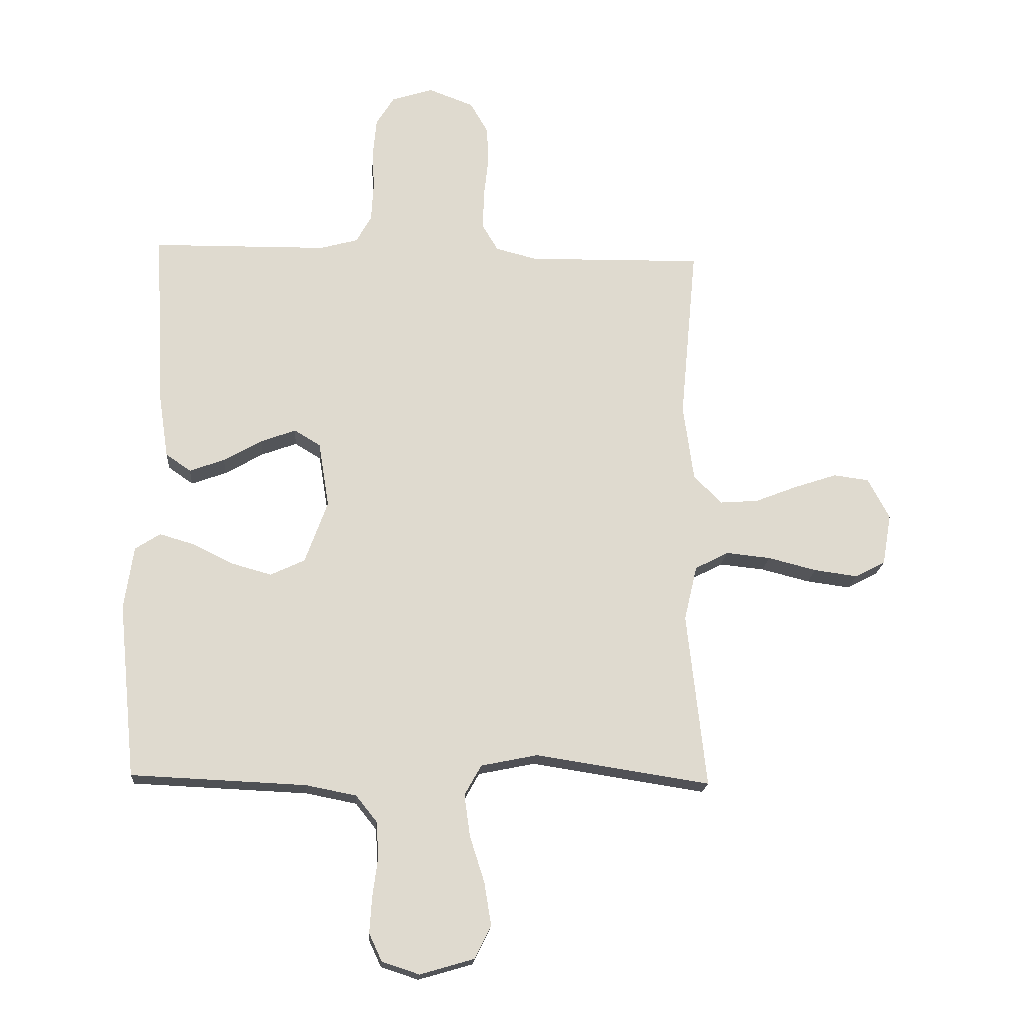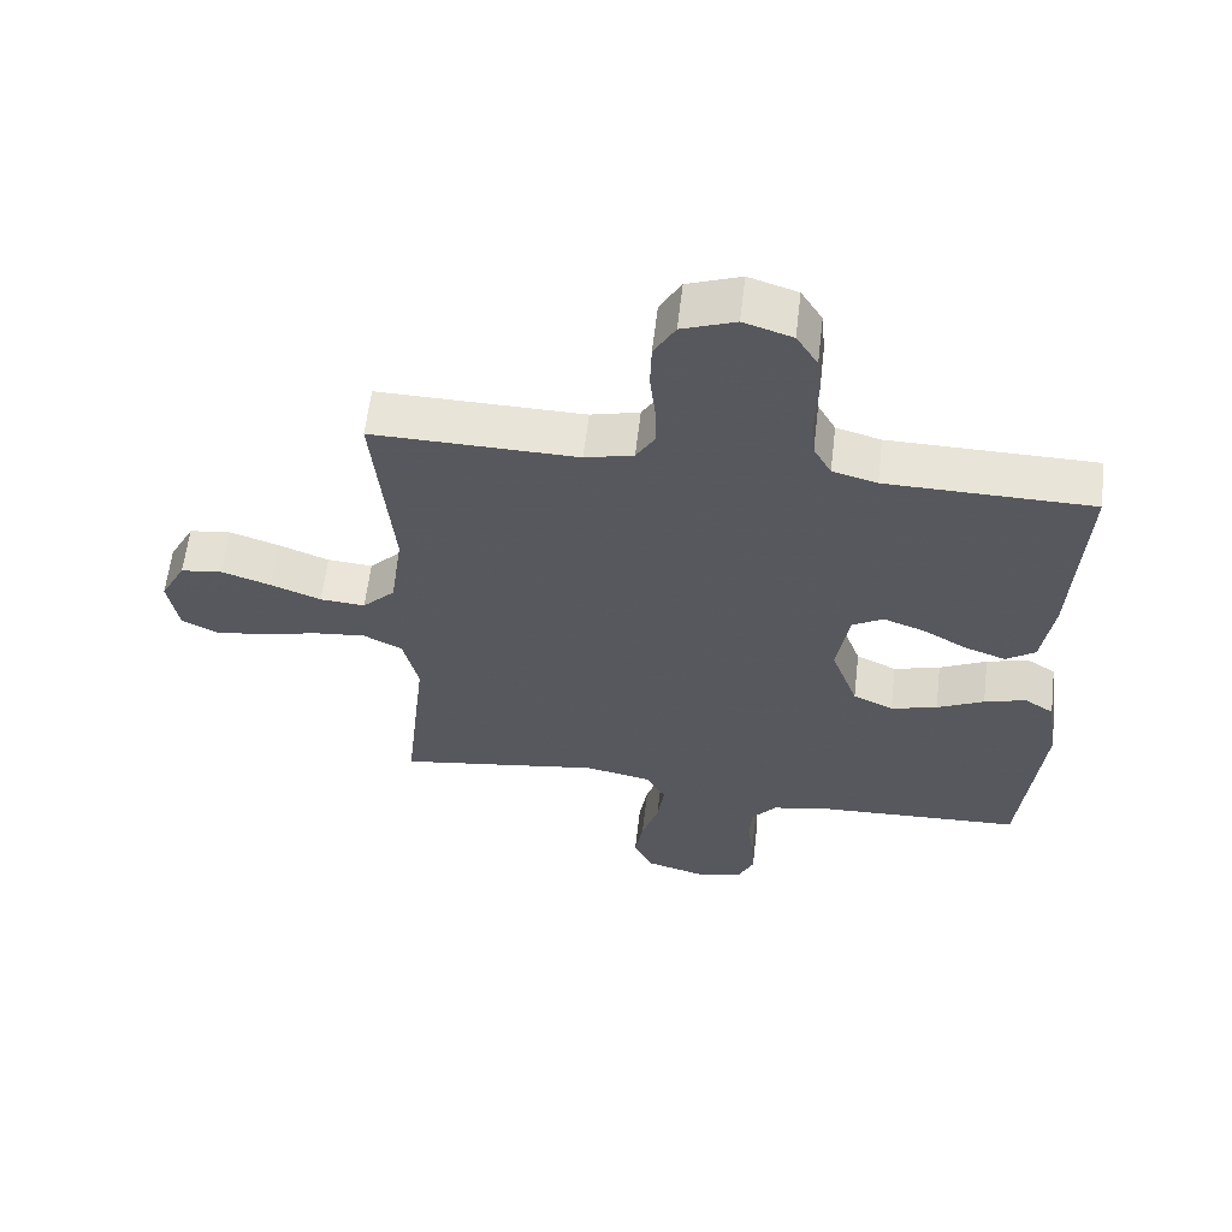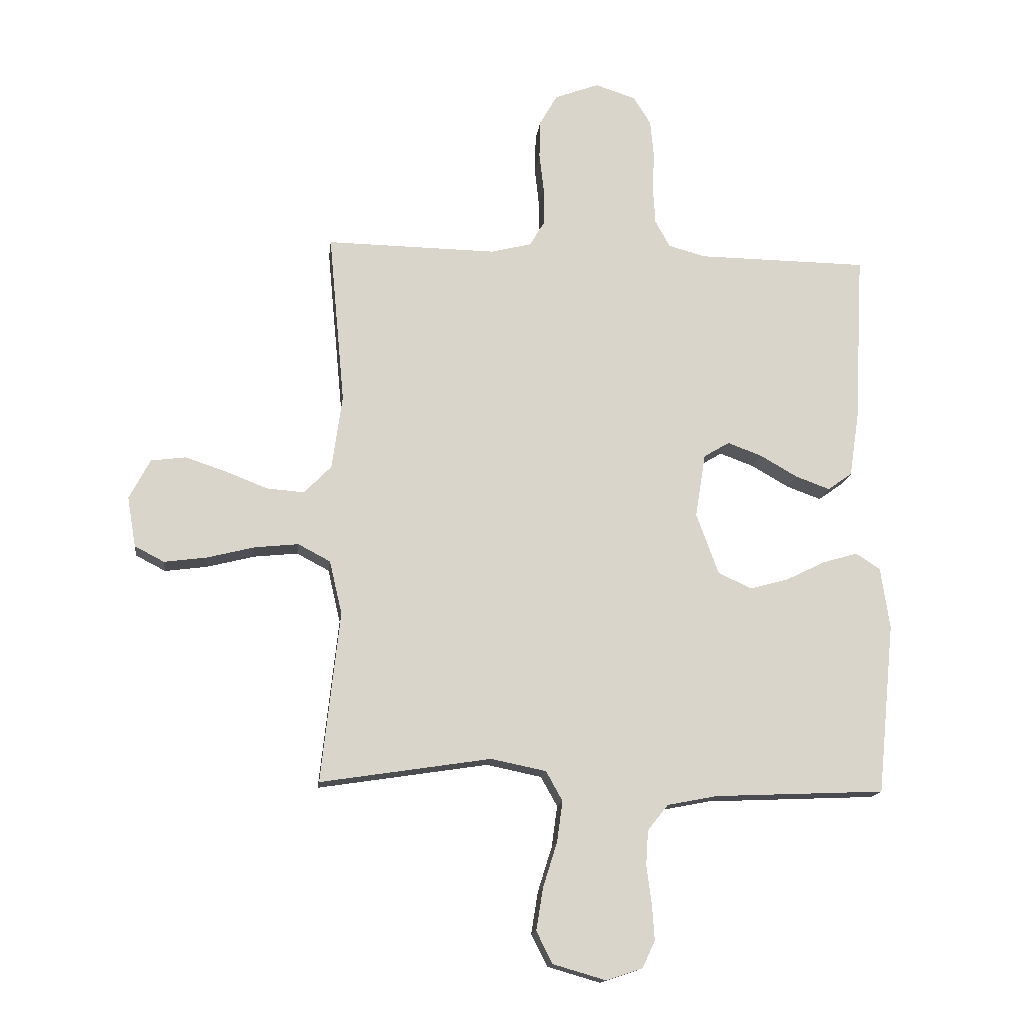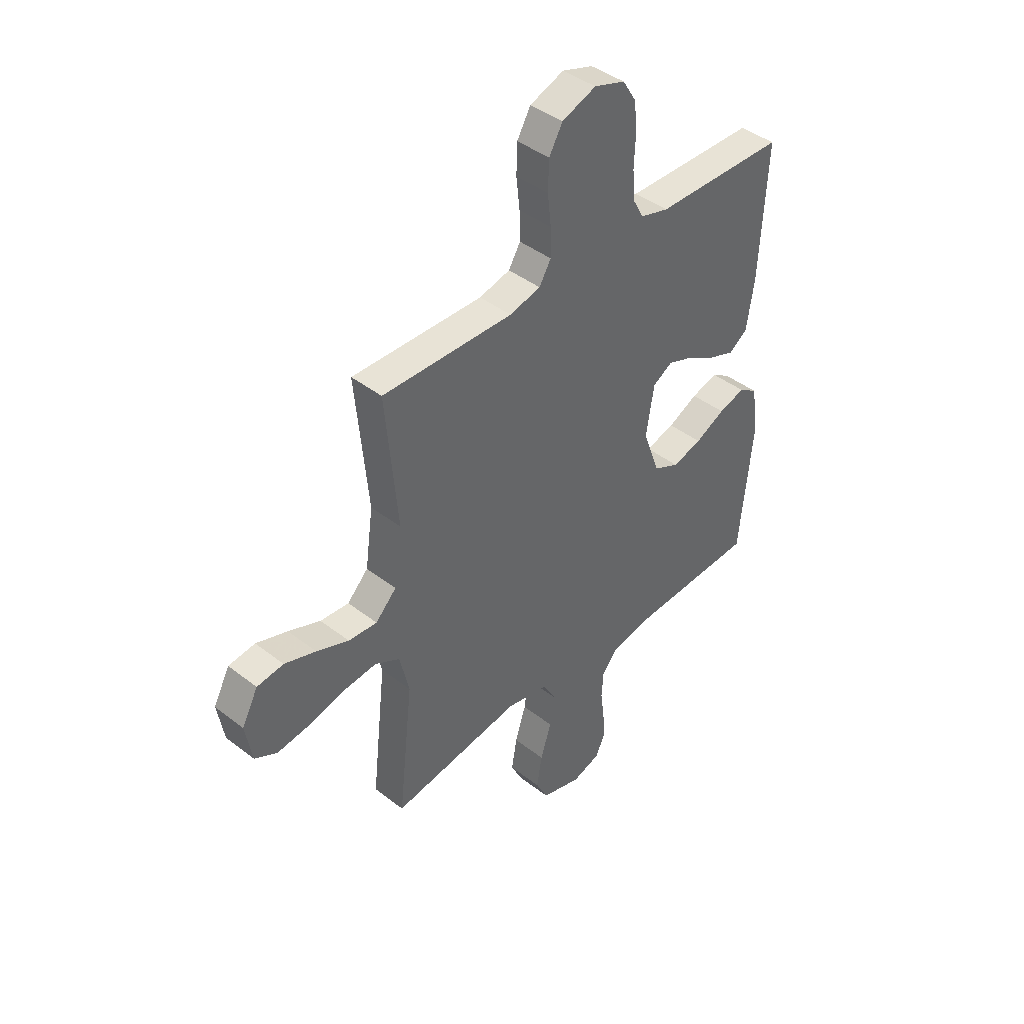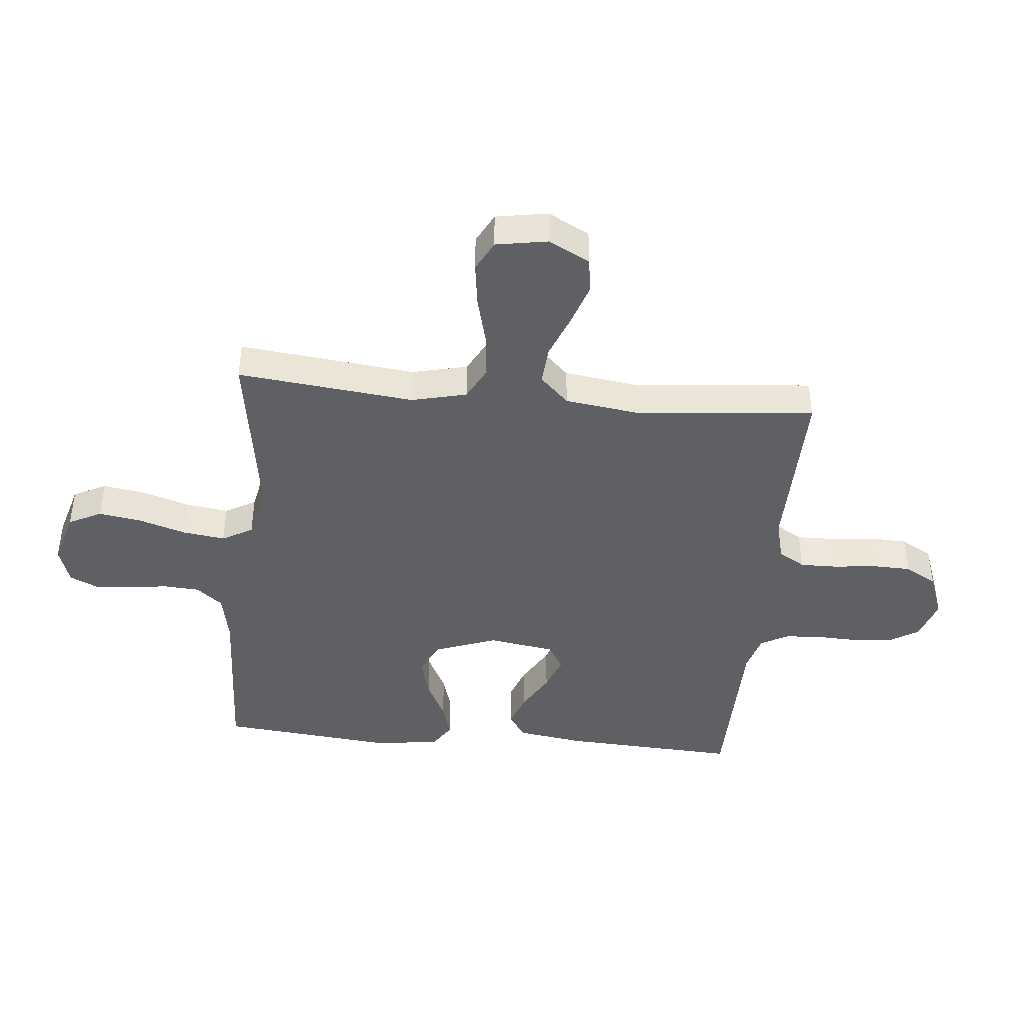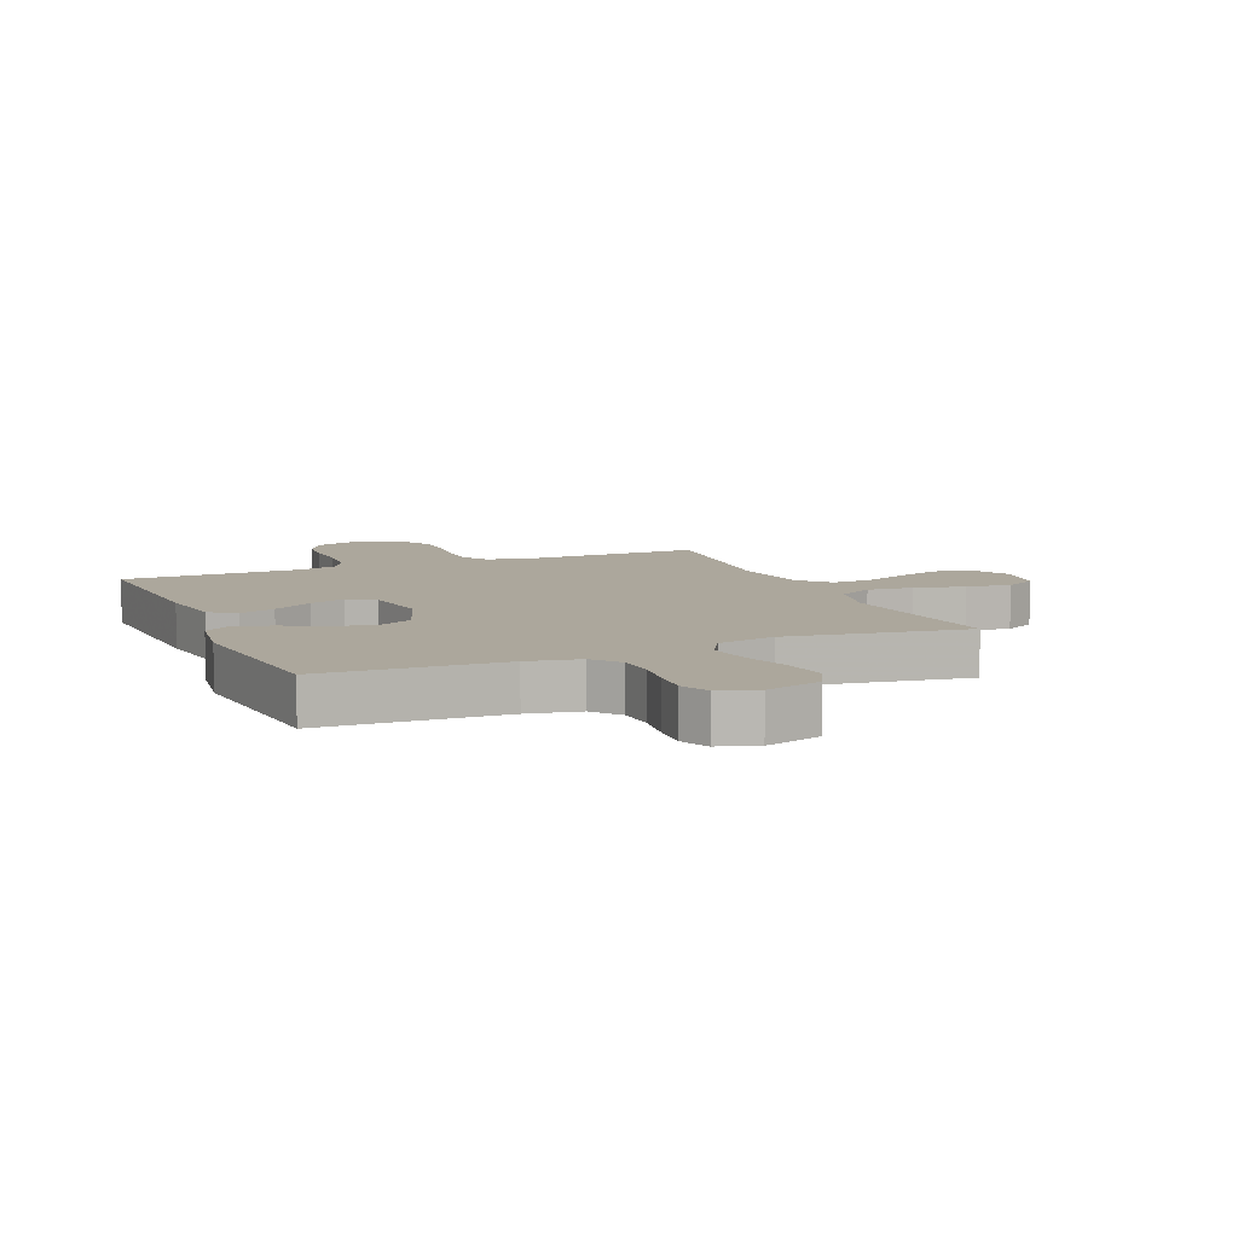
<metadata>
{"format":"obj","ext":"obj","renderer":"f3d","projection":"perspective","resolution":1024,"background":"white","views":[{"elev":-18.6,"azim":175.9,"up":"+Z"},{"elev":60.6,"azim":6.7,"up":"+Z"},{"elev":-14.9,"azim":-6.7,"up":"+Z"},{"elev":42.1,"azim":-47.0,"up":"+Z"},{"elev":-42.6,"azim":-95.4,"up":"+Y"},{"elev":8.4,"azim":157.1,"up":"+Y"}]}
</metadata>
<code>
v -0.5 0.07 0.5
v -0.2 0.07 0.495
v -0.129 0.07 0.513
v -0.102 0.07 0.558
v -0.103 0.07 0.622
v -0.111 0.07 0.693
v -0.109 0.07 0.76
v -0.078 0.07 0.814
v 0 0.07 0.843
v 0.071 0.07 0.82
v 0.102 0.07 0.77
v 0.108 0.07 0.704
v 0.105 0.07 0.634
v 0.109 0.07 0.569
v 0.135 0.07 0.522
v 0.2 0.07 0.504
v 0.5 0.07 0.5
v 0.484 0.07 0.2
v 0.467 0.07 0.087
v 0.424 0.07 0.057
v 0.364 0.07 0.079
v 0.298 0.07 0.117
v 0.238 0.07 0.139
v 0.193 0.07 0.112
v 0.175 0.07 0
v 0.214 0.07 -0.107
v 0.273 0.07 -0.135
v 0.341 0.07 -0.116
v 0.41 0.07 -0.082
v 0.471 0.07 -0.064
v 0.514 0.07 -0.092
v 0.53 0.07 -0.2
v 0.5 0.07 -0.5
v 0.2 0.07 -0.513
v 0.113 0.07 -0.53
v 0.077 0.07 -0.575
v 0.073 0.07 -0.636
v 0.082 0.07 -0.704
v 0.086 0.07 -0.766
v 0.064 0.07 -0.813
v 0 0.07 -0.834
v -0.093 0.07 -0.807
v -0.121 0.07 -0.751
v -0.109 0.07 -0.677
v -0.084 0.07 -0.598
v -0.074 0.07 -0.526
v -0.103 0.07 -0.474
v -0.2 0.07 -0.454
v -0.5 0.07 -0.5
v -0.467 0.07 -0.2
v -0.489 0.07 -0.106
v -0.546 0.07 -0.076
v -0.623 0.07 -0.084
v -0.706 0.07 -0.105
v -0.781 0.07 -0.115
v -0.833 0.07 -0.088
v -0.848 0.07 0
v -0.811 0.07 0.07
v -0.75 0.07 0.078
v -0.678 0.07 0.054
v -0.604 0.07 0.025
v -0.538 0.07 0.02
v -0.49 0.07 0.069
v -0.472 0.07 0.2
v -0.5 0 0.5
v -0.2 0 0.495
v -0.129 0 0.513
v -0.102 0 0.558
v -0.103 0 0.622
v -0.111 0 0.693
v -0.109 0 0.76
v -0.078 0 0.814
v 0 0 0.843
v 0.071 0 0.82
v 0.102 0 0.77
v 0.108 0 0.704
v 0.105 0 0.634
v 0.109 0 0.569
v 0.135 0 0.522
v 0.2 0 0.504
v 0.5 0 0.5
v 0.484 0 0.2
v 0.467 0 0.087
v 0.424 0 0.057
v 0.364 0 0.079
v 0.298 0 0.117
v 0.238 0 0.139
v 0.193 0 0.112
v 0.175 0 0
v 0.214 0 -0.107
v 0.273 0 -0.135
v 0.341 0 -0.116
v 0.41 0 -0.082
v 0.471 0 -0.064
v 0.514 0 -0.092
v 0.53 0 -0.2
v 0.5 0 -0.5
v 0.2 0 -0.513
v 0.113 0 -0.53
v 0.077 0 -0.575
v 0.073 0 -0.636
v 0.082 0 -0.704
v 0.086 0 -0.766
v 0.064 0 -0.813
v 0 0 -0.834
v -0.093 0 -0.807
v -0.121 0 -0.751
v -0.109 0 -0.677
v -0.084 0 -0.598
v -0.074 0 -0.526
v -0.103 0 -0.474
v -0.2 0 -0.454
v -0.5 0 -0.5
v -0.467 0 -0.2
v -0.489 0 -0.106
v -0.546 0 -0.076
v -0.623 0 -0.084
v -0.706 0 -0.105
v -0.781 0 -0.115
v -0.833 0 -0.088
v -0.848 0 0
v -0.811 0 0.07
v -0.75 0 0.078
v -0.678 0 0.054
v -0.604 0 0.025
v -0.538 0 0.02
v -0.49 0 0.069
v -0.472 0 0.2
f 59 60 61
f 58 59 61
f 57 58 61
f 56 57 61
f 55 56 61
f 54 55 61
f 53 54 61
f 52 53 61 62
f 51 52 62 63
f 48 49 50
f 51 63 64
f 50 51 64
f 48 50 64
f 47 48 64
f 43 44 45
f 42 43 45
f 41 42 45
f 40 41 45
f 39 40 45
f 38 39 45
f 37 38 45
f 36 37 45 46
f 64 1 2
f 47 64 2
f 46 47 2
f 36 46 2
f 35 36 2
f 32 33 34
f 31 32 34
f 30 31 34
f 29 30 34
f 28 29 34
f 20 21 22
f 19 20 22
f 18 19 22
f 17 18 22
f 16 17 22
f 15 16 22 23
f 14 15 23 24
f 11 12 13
f 10 11 13
f 9 10 13
f 8 9 13
f 7 8 13
f 6 7 13
f 5 6 13
f 4 5 13 14
f 14 24 25
f 4 14 25
f 3 4 25
f 27 28 34 35
f 26 27 35
f 25 26 35
f 3 25 35
f 2 3 35
f 125 124 123
f 125 123 122
f 125 122 121
f 125 121 120
f 125 120 119
f 125 119 118
f 125 118 117
f 126 125 117 116
f 127 126 116 115
f 114 113 112
f 128 127 115
f 128 115 114
f 128 114 112
f 128 112 111
f 109 108 107
f 109 107 106
f 109 106 105
f 109 105 104
f 109 104 103
f 109 103 102
f 109 102 101
f 110 109 101 100
f 66 65 128
f 66 128 111
f 66 111 110
f 66 110 100
f 66 100 99
f 98 97 96
f 98 96 95
f 98 95 94
f 98 94 93
f 98 93 92
f 86 85 84
f 86 84 83
f 86 83 82
f 86 82 81
f 86 81 80
f 87 86 80 79
f 88 87 79 78
f 77 76 75
f 77 75 74
f 77 74 73
f 77 73 72
f 77 72 71
f 77 71 70
f 77 70 69
f 78 77 69 68
f 89 88 78
f 89 78 68
f 89 68 67
f 99 98 92 91
f 99 91 90
f 99 90 89
f 99 89 67
f 99 67 66
f 1 65 66 2
f 2 66 67 3
f 3 67 68 4
f 4 68 69 5
f 5 69 70 6
f 6 70 71 7
f 7 71 72 8
f 8 72 73 9
f 9 73 74 10
f 10 74 75 11
f 11 75 76 12
f 12 76 77 13
f 13 77 78 14
f 14 78 79 15
f 15 79 80 16
f 16 80 81 17
f 17 81 82 18
f 18 82 83 19
f 19 83 84 20
f 20 84 85 21
f 21 85 86 22
f 22 86 87 23
f 23 87 88 24
f 24 88 89 25
f 25 89 90 26
f 26 90 91 27
f 27 91 92 28
f 28 92 93 29
f 29 93 94 30
f 30 94 95 31
f 31 95 96 32
f 32 96 97 33
f 33 97 98 34
f 34 98 99 35
f 35 99 100 36
f 36 100 101 37
f 37 101 102 38
f 38 102 103 39
f 39 103 104 40
f 40 104 105 41
f 41 105 106 42
f 42 106 107 43
f 43 107 108 44
f 44 108 109 45
f 45 109 110 46
f 46 110 111 47
f 47 111 112 48
f 48 112 113 49
f 49 113 114 50
f 50 114 115 51
f 51 115 116 52
f 52 116 117 53
f 53 117 118 54
f 54 118 119 55
f 55 119 120 56
f 56 120 121 57
f 57 121 122 58
f 58 122 123 59
f 59 123 124 60
f 60 124 125 61
f 61 125 126 62
f 62 126 127 63
f 63 127 128 64
f 64 128 65 1

</code>
